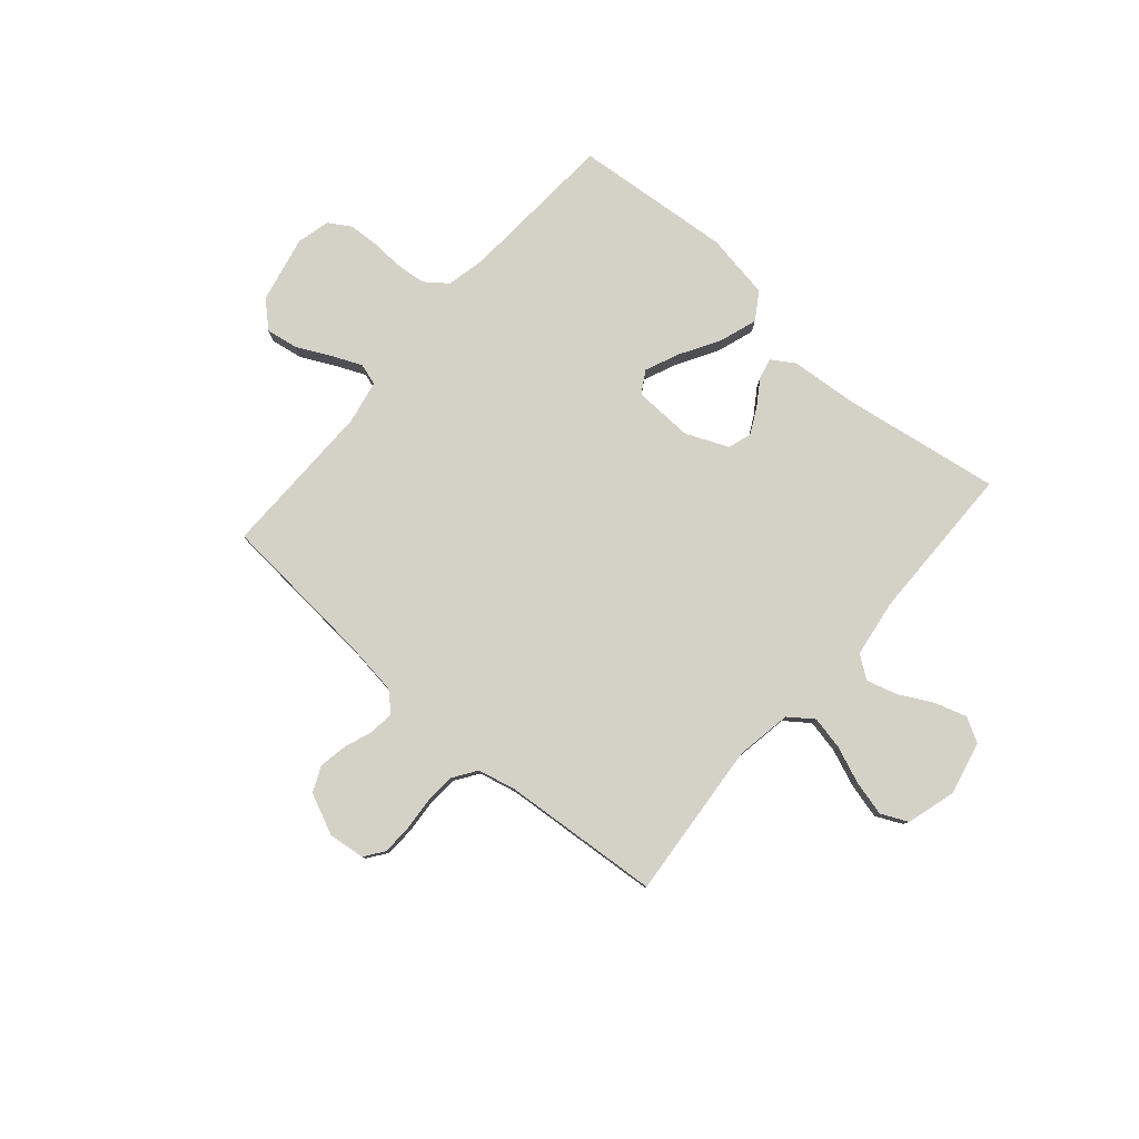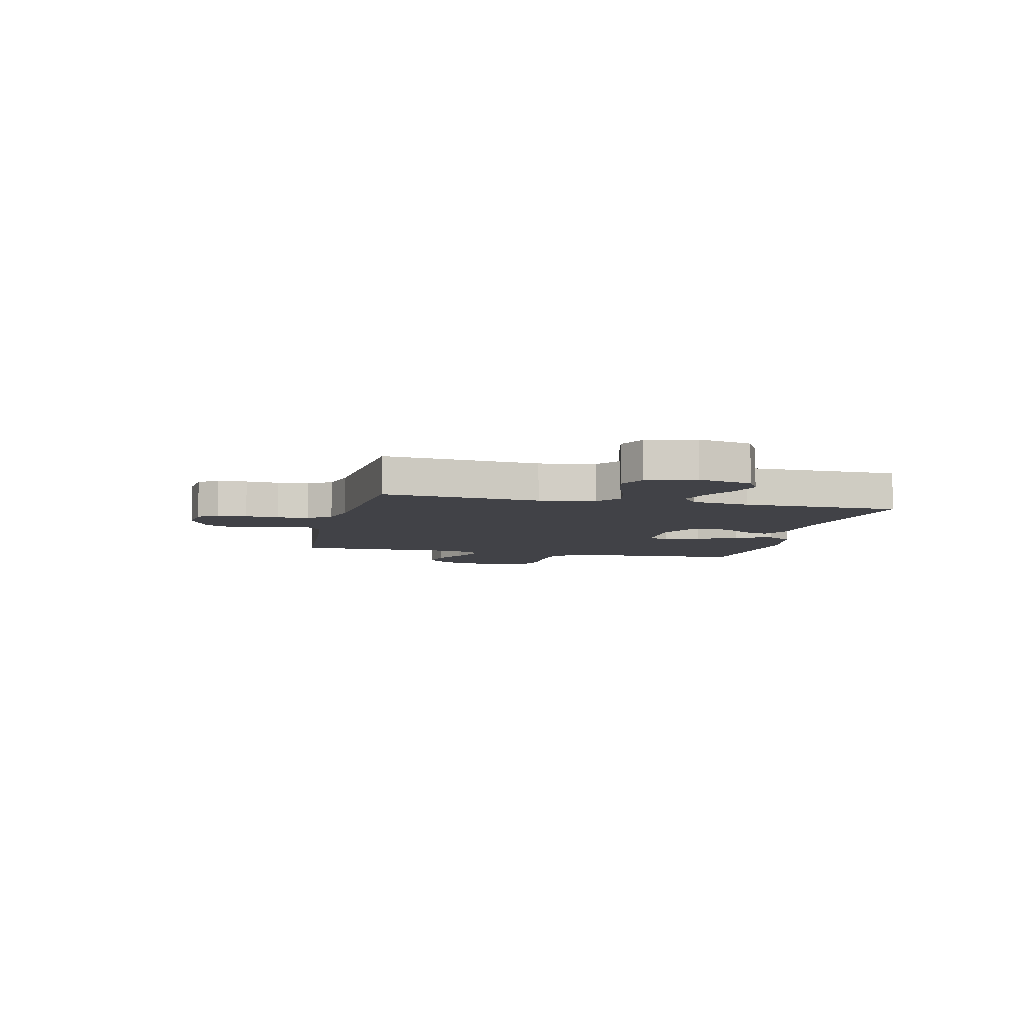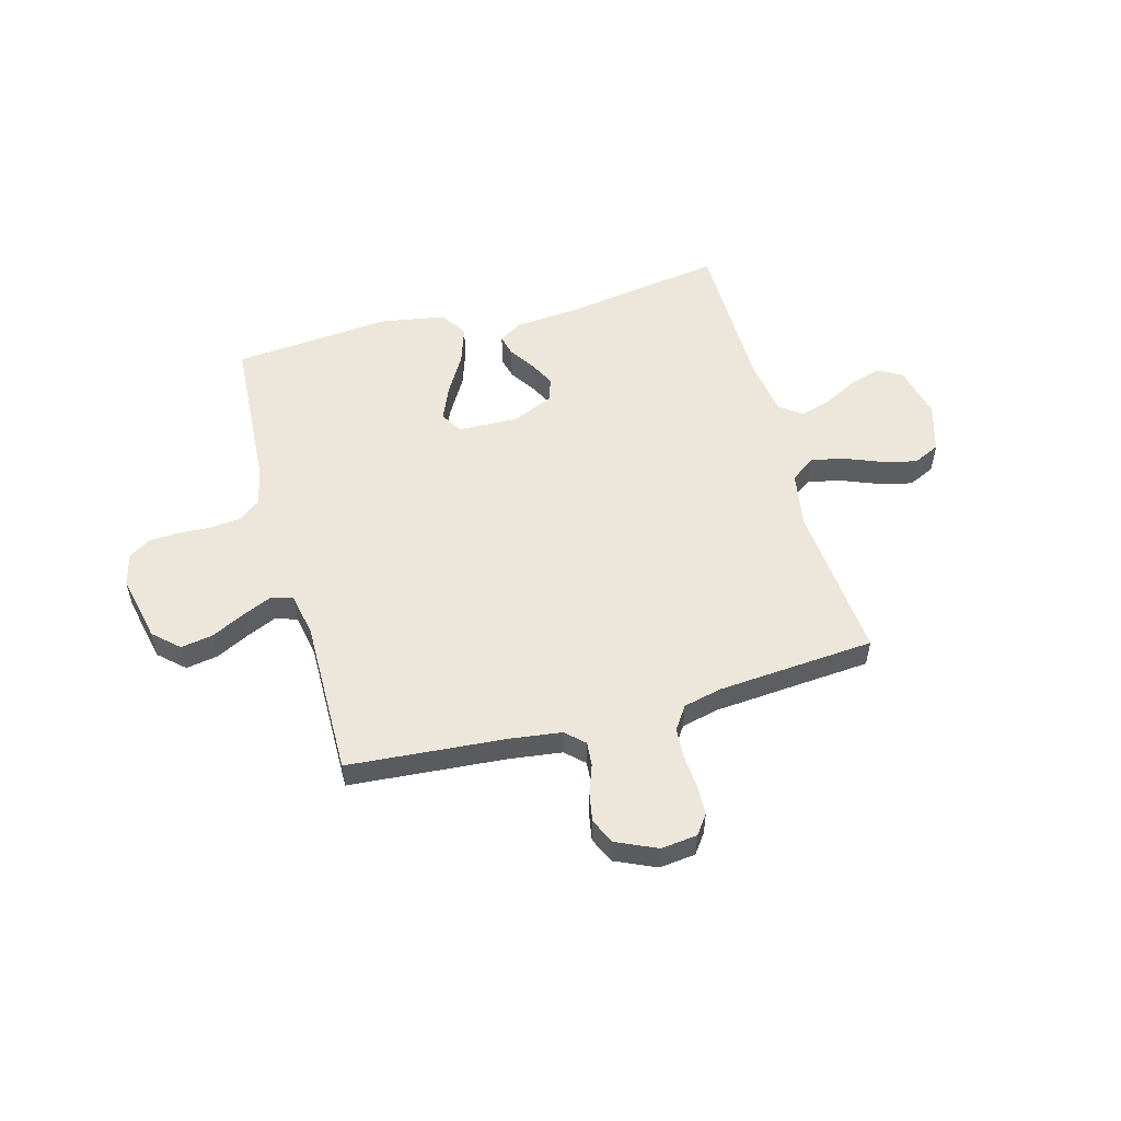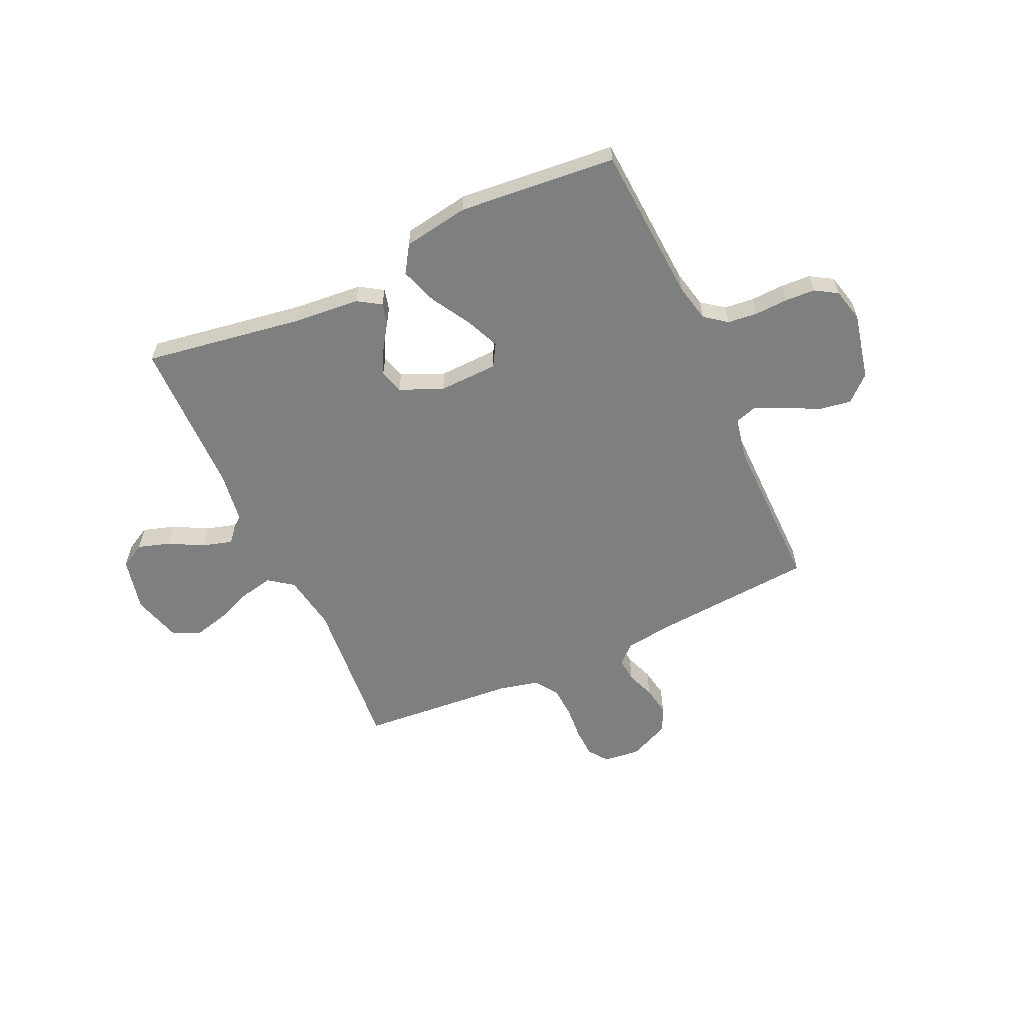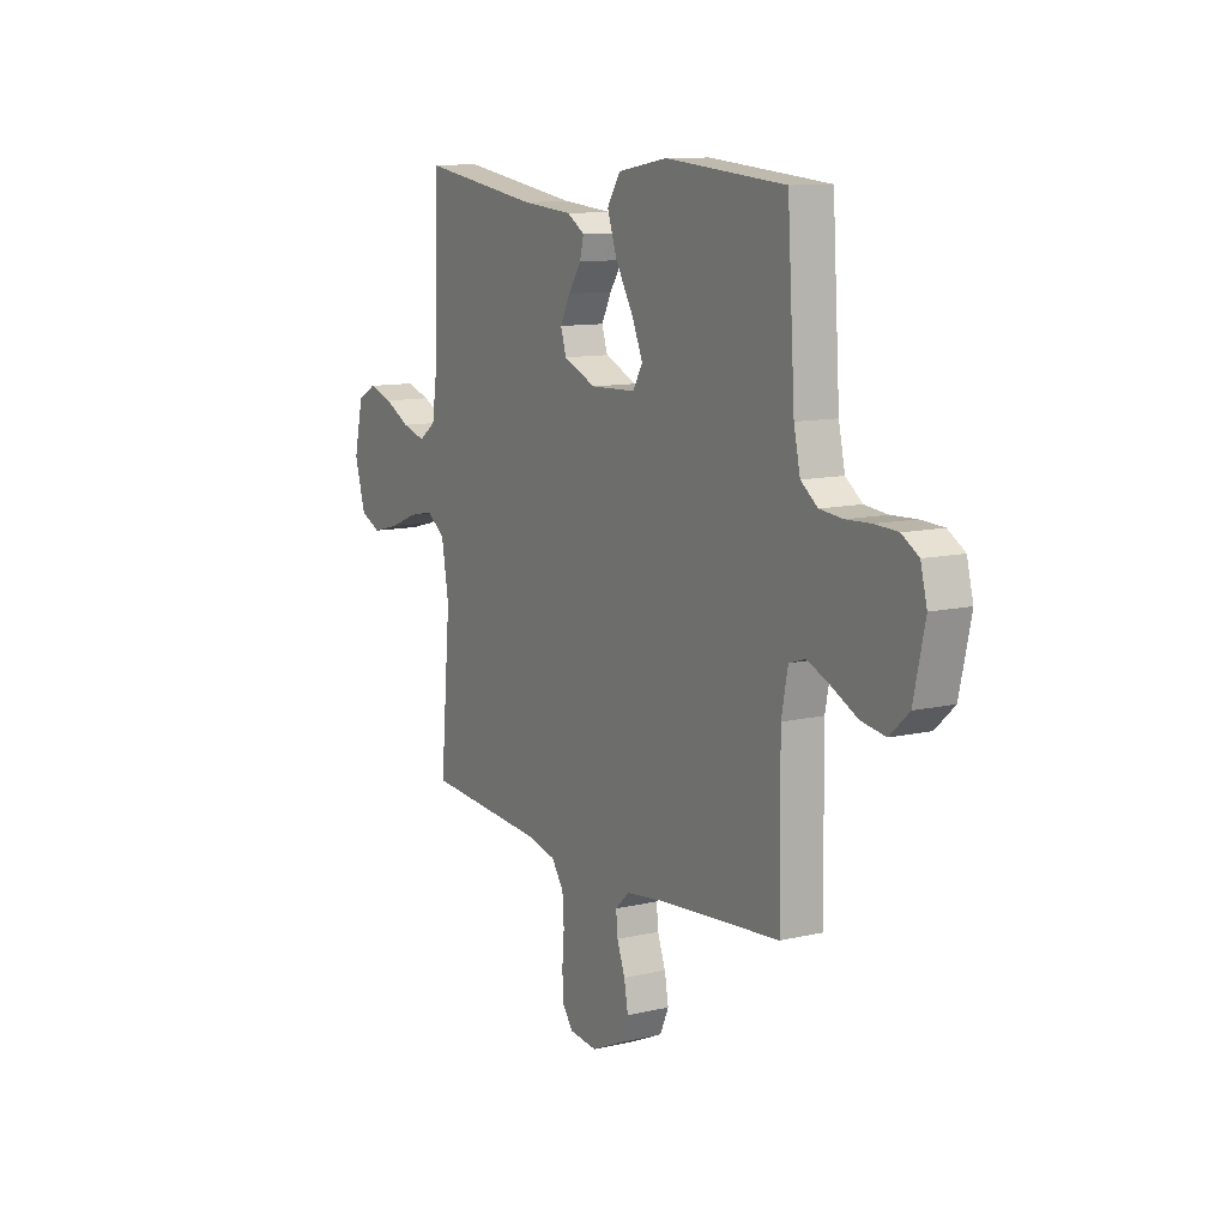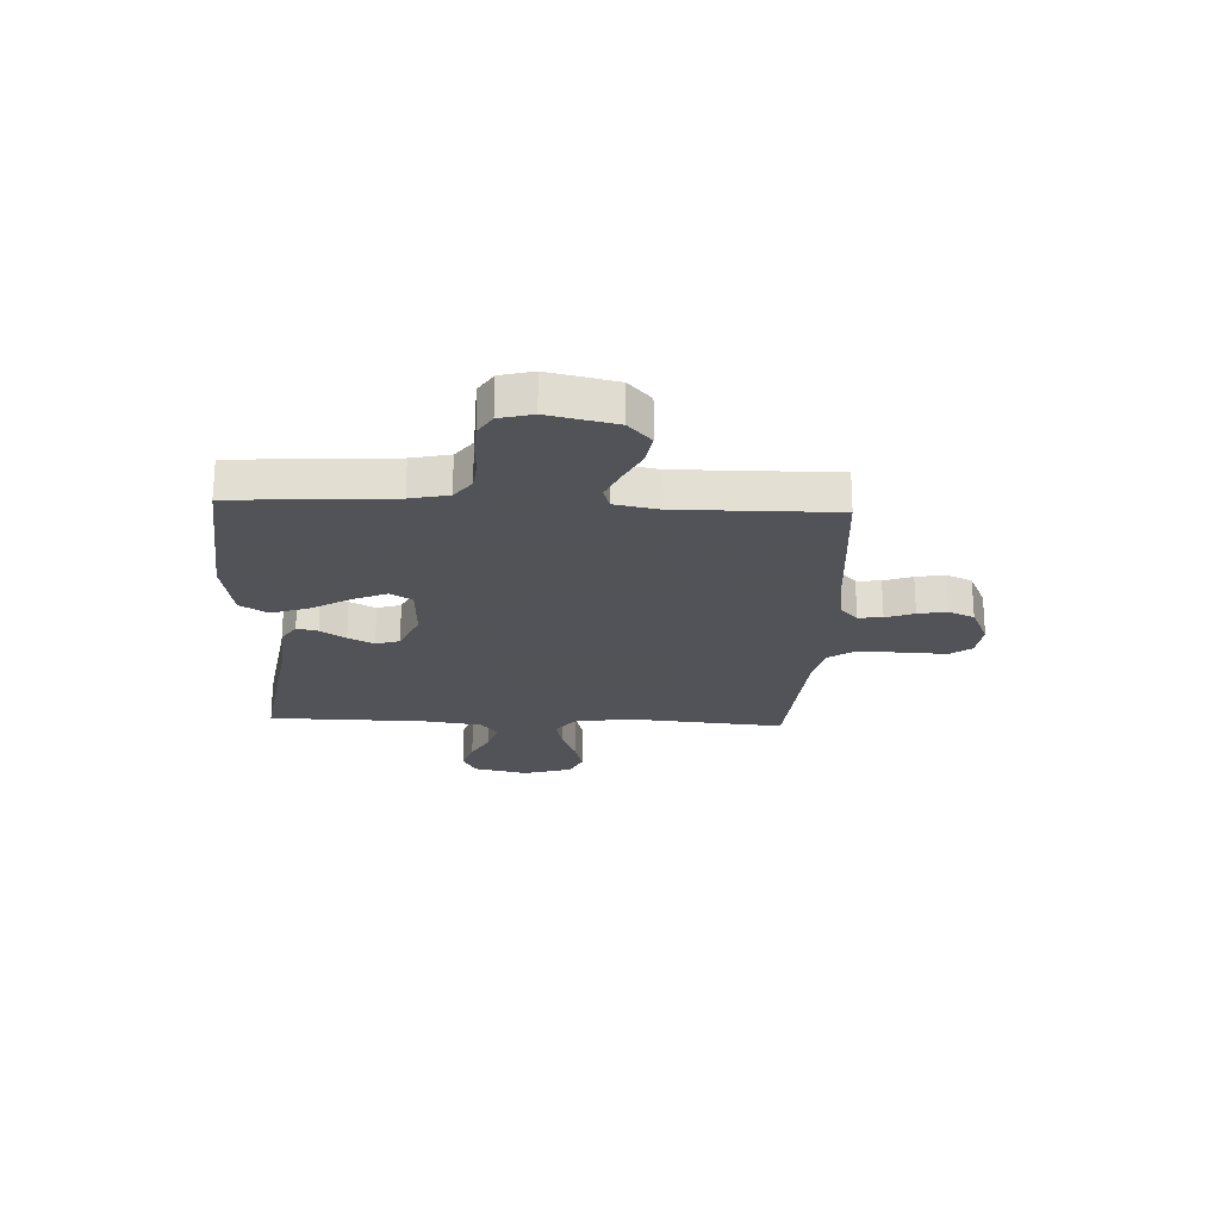
<metadata>
{"format":"obj","ext":"obj","renderer":"f3d","projection":"perspective","resolution":1024,"background":"white","views":[{"elev":79.8,"azim":-139.1,"up":"+Y"},{"elev":-6.8,"azim":-103.1,"up":"+Y"},{"elev":53.8,"azim":164.7,"up":"+Y"},{"elev":-59.6,"azim":24.6,"up":"+Y"},{"elev":10.9,"azim":59.8,"up":"+Z"},{"elev":-22.5,"azim":87.4,"up":"+Y"}]}
</metadata>
<code>
v -0.5 0.07 -0.5
v -0.474 0.07 -0.2
v -0.492 0.07 -0.093
v -0.538 0.07 -0.059
v -0.601 0.07 -0.072
v -0.671 0.07 -0.1
v -0.738 0.07 -0.117
v -0.789 0.07 -0.093
v -0.816 0.07 0
v -0.793 0.07 0.102
v -0.746 0.07 0.128
v -0.685 0.07 0.109
v -0.621 0.07 0.075
v -0.563 0.07 0.058
v -0.52 0.07 0.089
v -0.504 0.07 0.2
v -0.5 0.07 0.5
v -0.2 0.07 0.453
v -0.072 0.07 0.442
v -0.028 0.07 0.414
v -0.038 0.07 0.374
v -0.07 0.07 0.326
v -0.095 0.07 0.277
v -0.081 0.07 0.232
v 0 0.07 0.197
v 0.113 0.07 0.201
v 0.138 0.07 0.243
v 0.11 0.07 0.308
v 0.066 0.07 0.383
v 0.042 0.07 0.454
v 0.075 0.07 0.506
v 0.2 0.07 0.527
v 0.5 0.07 0.5
v 0.519 0.07 0.2
v 0.535 0.07 0.127
v 0.577 0.07 0.095
v 0.634 0.07 0.089
v 0.697 0.07 0.092
v 0.754 0.07 0.089
v 0.796 0.07 0.063
v 0.812 0.07 0
v 0.784 0.07 -0.128
v 0.736 0.07 -0.172
v 0.675 0.07 -0.162
v 0.611 0.07 -0.13
v 0.554 0.07 -0.105
v 0.513 0.07 -0.118
v 0.497 0.07 -0.2
v 0.5 0.07 -0.5
v 0.2 0.07 -0.524
v 0.101 0.07 -0.537
v 0.066 0.07 -0.57
v 0.07 0.07 -0.616
v 0.09 0.07 -0.67
v 0.1 0.07 -0.725
v 0.078 0.07 -0.774
v 0 0.07 -0.809
v -0.069 0.07 -0.801
v -0.096 0.07 -0.764
v -0.098 0.07 -0.708
v -0.093 0.07 -0.644
v -0.097 0.07 -0.585
v -0.127 0.07 -0.541
v -0.2 0.07 -0.524
v -0.5 0 -0.5
v -0.474 0 -0.2
v -0.492 0 -0.093
v -0.538 0 -0.059
v -0.601 0 -0.072
v -0.671 0 -0.1
v -0.738 0 -0.117
v -0.789 0 -0.093
v -0.816 0 0
v -0.793 0 0.102
v -0.746 0 0.128
v -0.685 0 0.109
v -0.621 0 0.075
v -0.563 0 0.058
v -0.52 0 0.089
v -0.504 0 0.2
v -0.5 0 0.5
v -0.2 0 0.453
v -0.072 0 0.442
v -0.028 0 0.414
v -0.038 0 0.374
v -0.07 0 0.326
v -0.095 0 0.277
v -0.081 0 0.232
v 0 0 0.197
v 0.113 0 0.201
v 0.138 0 0.243
v 0.11 0 0.308
v 0.066 0 0.383
v 0.042 0 0.454
v 0.075 0 0.506
v 0.2 0 0.527
v 0.5 0 0.5
v 0.519 0 0.2
v 0.535 0 0.127
v 0.577 0 0.095
v 0.634 0 0.089
v 0.697 0 0.092
v 0.754 0 0.089
v 0.796 0 0.063
v 0.812 0 0
v 0.784 0 -0.128
v 0.736 0 -0.172
v 0.675 0 -0.162
v 0.611 0 -0.13
v 0.554 0 -0.105
v 0.513 0 -0.118
v 0.497 0 -0.2
v 0.5 0 -0.5
v 0.2 0 -0.524
v 0.101 0 -0.537
v 0.066 0 -0.57
v 0.07 0 -0.616
v 0.09 0 -0.67
v 0.1 0 -0.725
v 0.078 0 -0.774
v 0 0 -0.809
v -0.069 0 -0.801
v -0.096 0 -0.764
v -0.098 0 -0.708
v -0.093 0 -0.644
v -0.097 0 -0.585
v -0.127 0 -0.541
v -0.2 0 -0.524
f 59 60 61
f 58 59 61
f 57 58 61
f 56 57 61
f 55 56 61
f 54 55 61
f 53 54 61
f 52 53 61 62
f 51 52 62 63
f 48 49 50
f 51 63 64
f 50 51 64
f 48 50 64
f 47 48 64
f 43 44 45
f 42 43 45
f 41 42 45
f 40 41 45
f 39 40 45
f 38 39 45
f 37 38 45
f 36 37 45 46
f 35 36 46 47
f 32 33 34
f 31 32 34
f 30 31 34
f 29 30 34
f 28 29 34
f 34 35 47
f 28 34 47
f 27 28 47
f 20 21 22
f 19 20 22
f 18 19 22
f 18 22 23
f 17 18 23
f 16 17 23
f 15 16 23 24
f 11 12 13
f 10 11 13
f 9 10 13
f 8 9 13
f 7 8 13
f 6 7 13
f 5 6 13
f 4 5 13 14
f 15 24 25
f 14 15 25
f 4 14 25
f 3 4 25
f 26 27 47 64
f 25 26 64
f 3 25 64
f 2 3 64
f 1 2 64
f 125 124 123
f 125 123 122
f 125 122 121
f 125 121 120
f 125 120 119
f 125 119 118
f 125 118 117
f 126 125 117 116
f 127 126 116 115
f 114 113 112
f 128 127 115
f 128 115 114
f 128 114 112
f 128 112 111
f 109 108 107
f 109 107 106
f 109 106 105
f 109 105 104
f 109 104 103
f 109 103 102
f 109 102 101
f 110 109 101 100
f 111 110 100 99
f 98 97 96
f 98 96 95
f 98 95 94
f 98 94 93
f 98 93 92
f 111 99 98
f 111 98 92
f 111 92 91
f 86 85 84
f 86 84 83
f 86 83 82
f 87 86 82
f 87 82 81
f 87 81 80
f 88 87 80 79
f 77 76 75
f 77 75 74
f 77 74 73
f 77 73 72
f 77 72 71
f 77 71 70
f 77 70 69
f 78 77 69 68
f 89 88 79
f 89 79 78
f 89 78 68
f 89 68 67
f 128 111 91 90
f 128 90 89
f 128 89 67
f 128 67 66
f 128 66 65
f 1 65 66 2
f 2 66 67 3
f 3 67 68 4
f 4 68 69 5
f 5 69 70 6
f 6 70 71 7
f 7 71 72 8
f 8 72 73 9
f 9 73 74 10
f 10 74 75 11
f 11 75 76 12
f 12 76 77 13
f 13 77 78 14
f 14 78 79 15
f 15 79 80 16
f 16 80 81 17
f 17 81 82 18
f 18 82 83 19
f 19 83 84 20
f 20 84 85 21
f 21 85 86 22
f 22 86 87 23
f 23 87 88 24
f 24 88 89 25
f 25 89 90 26
f 26 90 91 27
f 27 91 92 28
f 28 92 93 29
f 29 93 94 30
f 30 94 95 31
f 31 95 96 32
f 32 96 97 33
f 33 97 98 34
f 34 98 99 35
f 35 99 100 36
f 36 100 101 37
f 37 101 102 38
f 38 102 103 39
f 39 103 104 40
f 40 104 105 41
f 41 105 106 42
f 42 106 107 43
f 43 107 108 44
f 44 108 109 45
f 45 109 110 46
f 46 110 111 47
f 47 111 112 48
f 48 112 113 49
f 49 113 114 50
f 50 114 115 51
f 51 115 116 52
f 52 116 117 53
f 53 117 118 54
f 54 118 119 55
f 55 119 120 56
f 56 120 121 57
f 57 121 122 58
f 58 122 123 59
f 59 123 124 60
f 60 124 125 61
f 61 125 126 62
f 62 126 127 63
f 63 127 128 64
f 64 128 65 1

</code>
